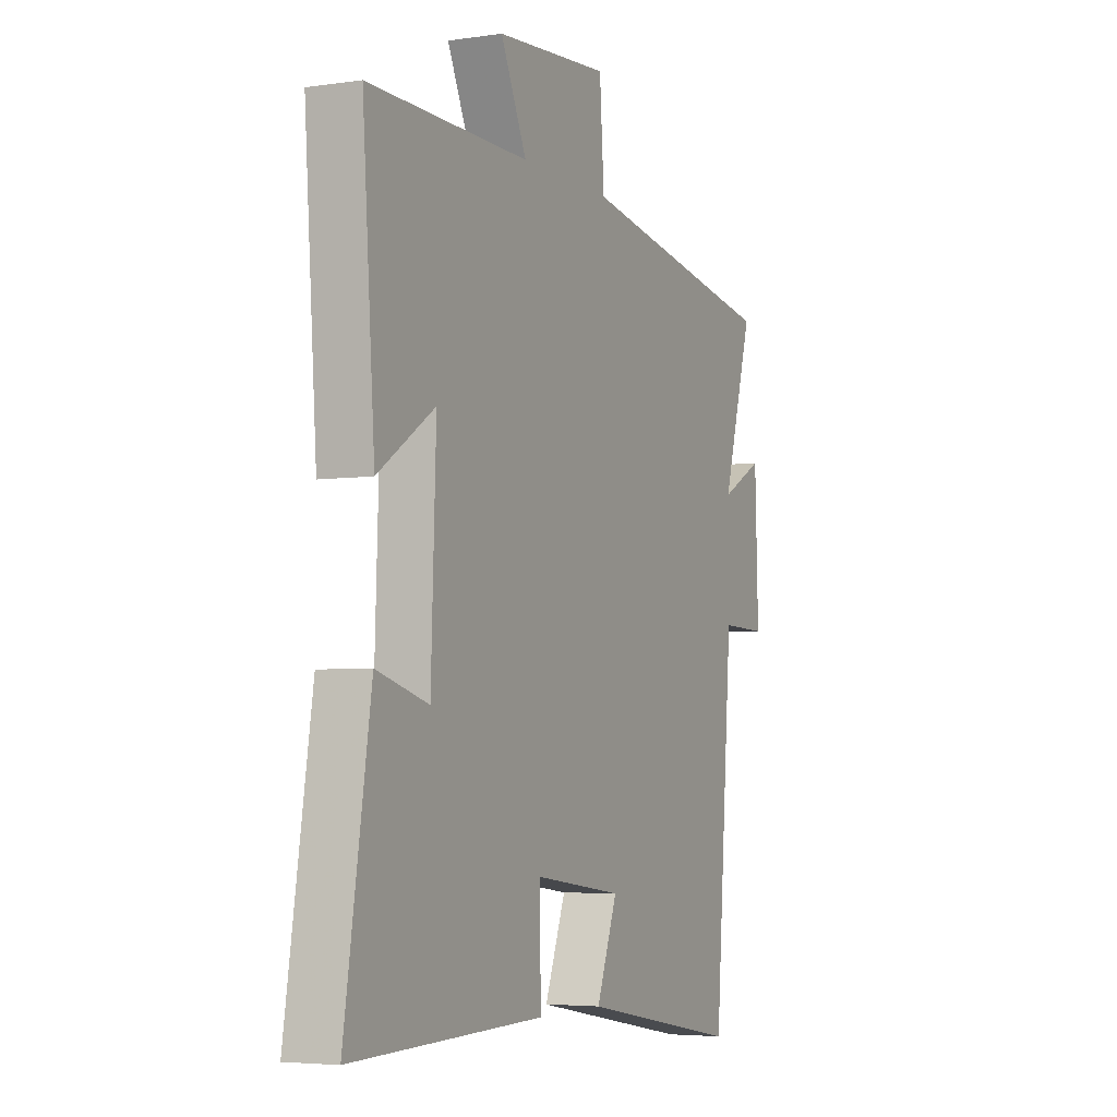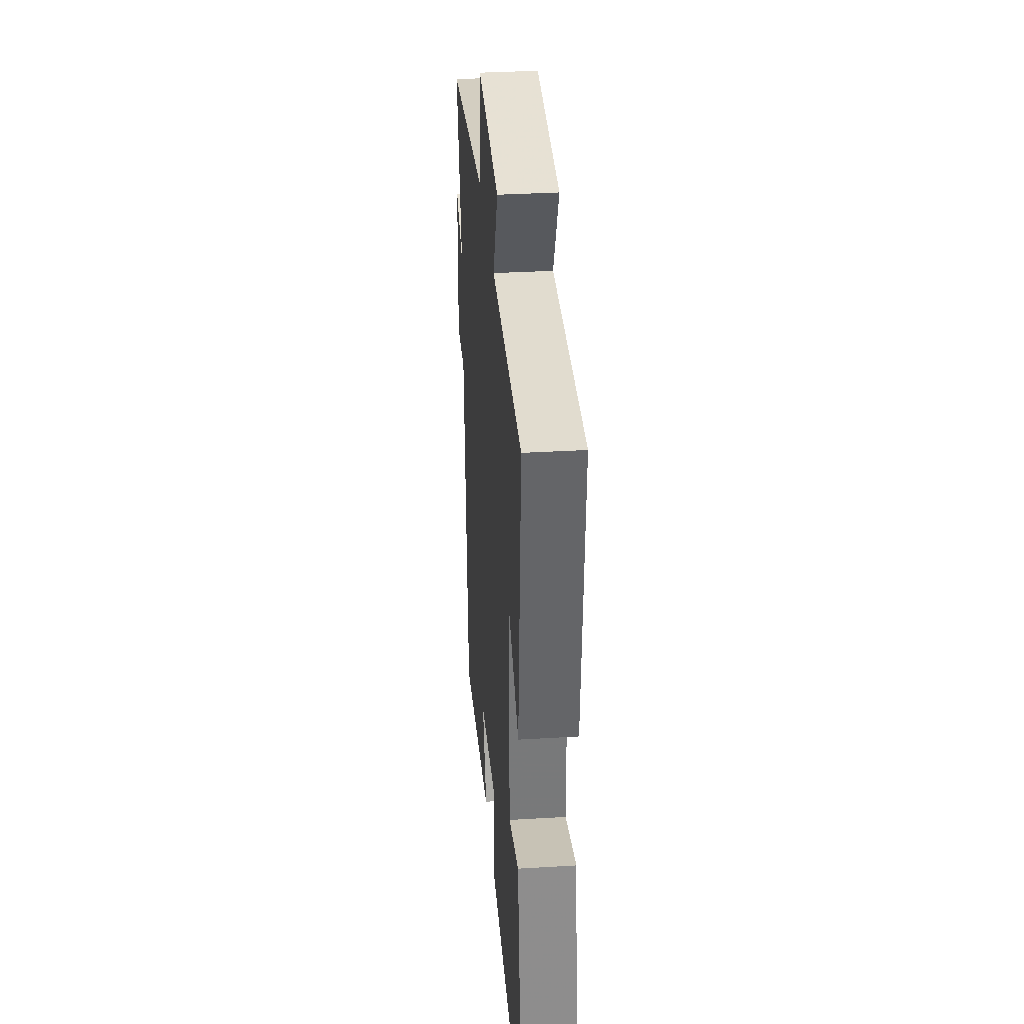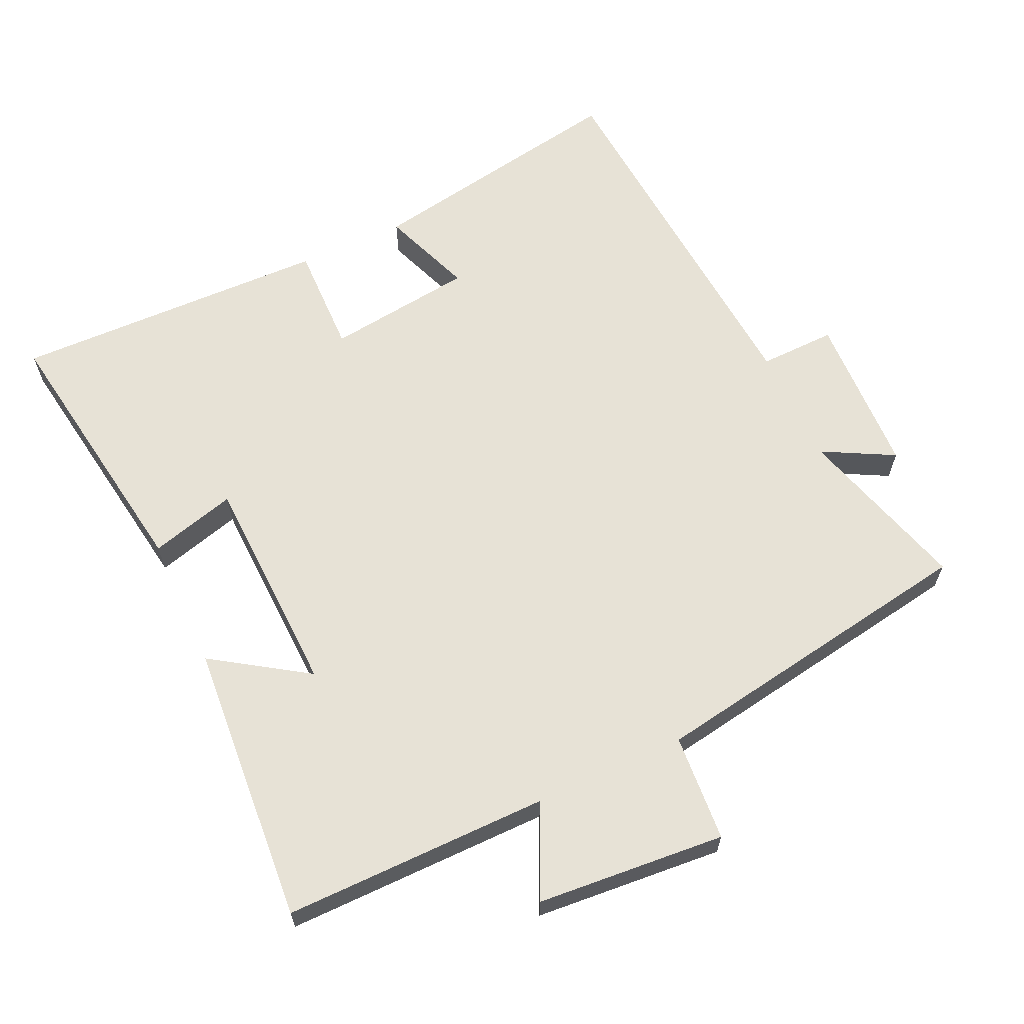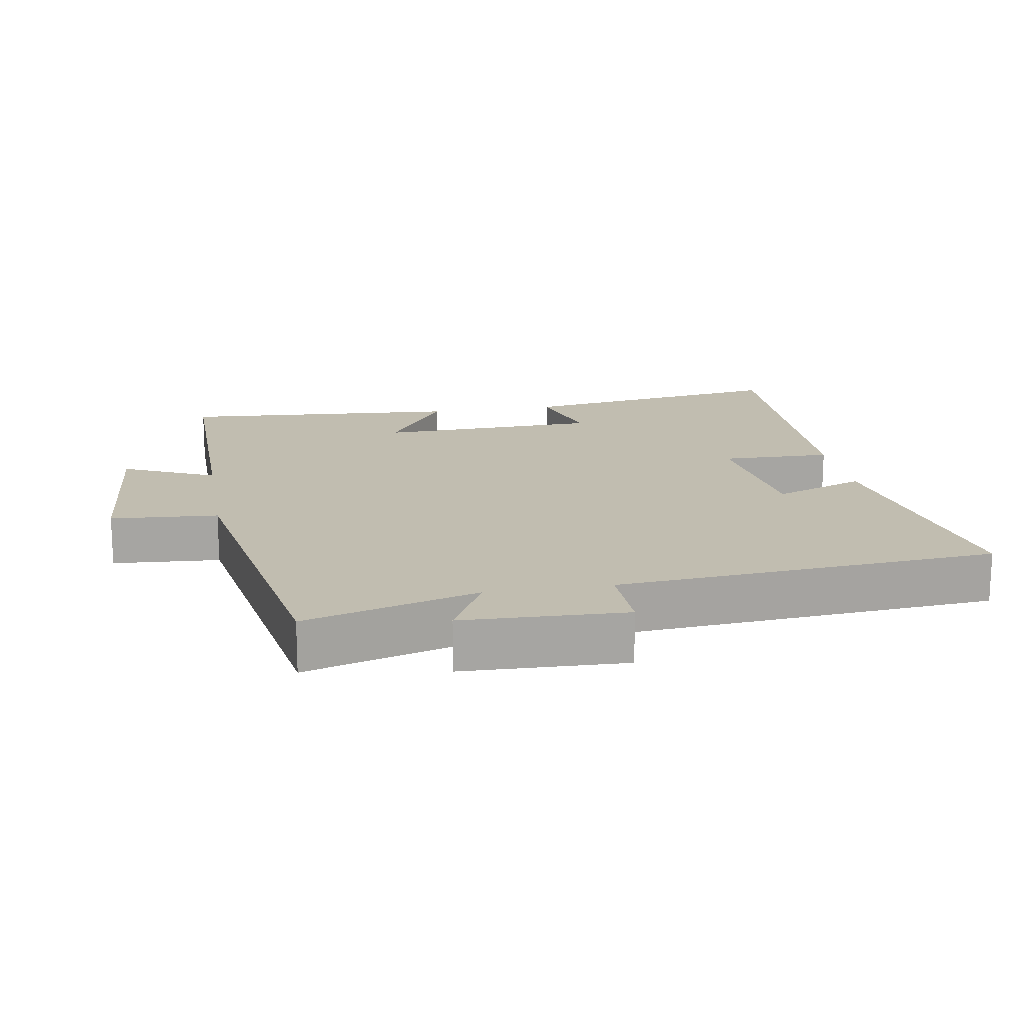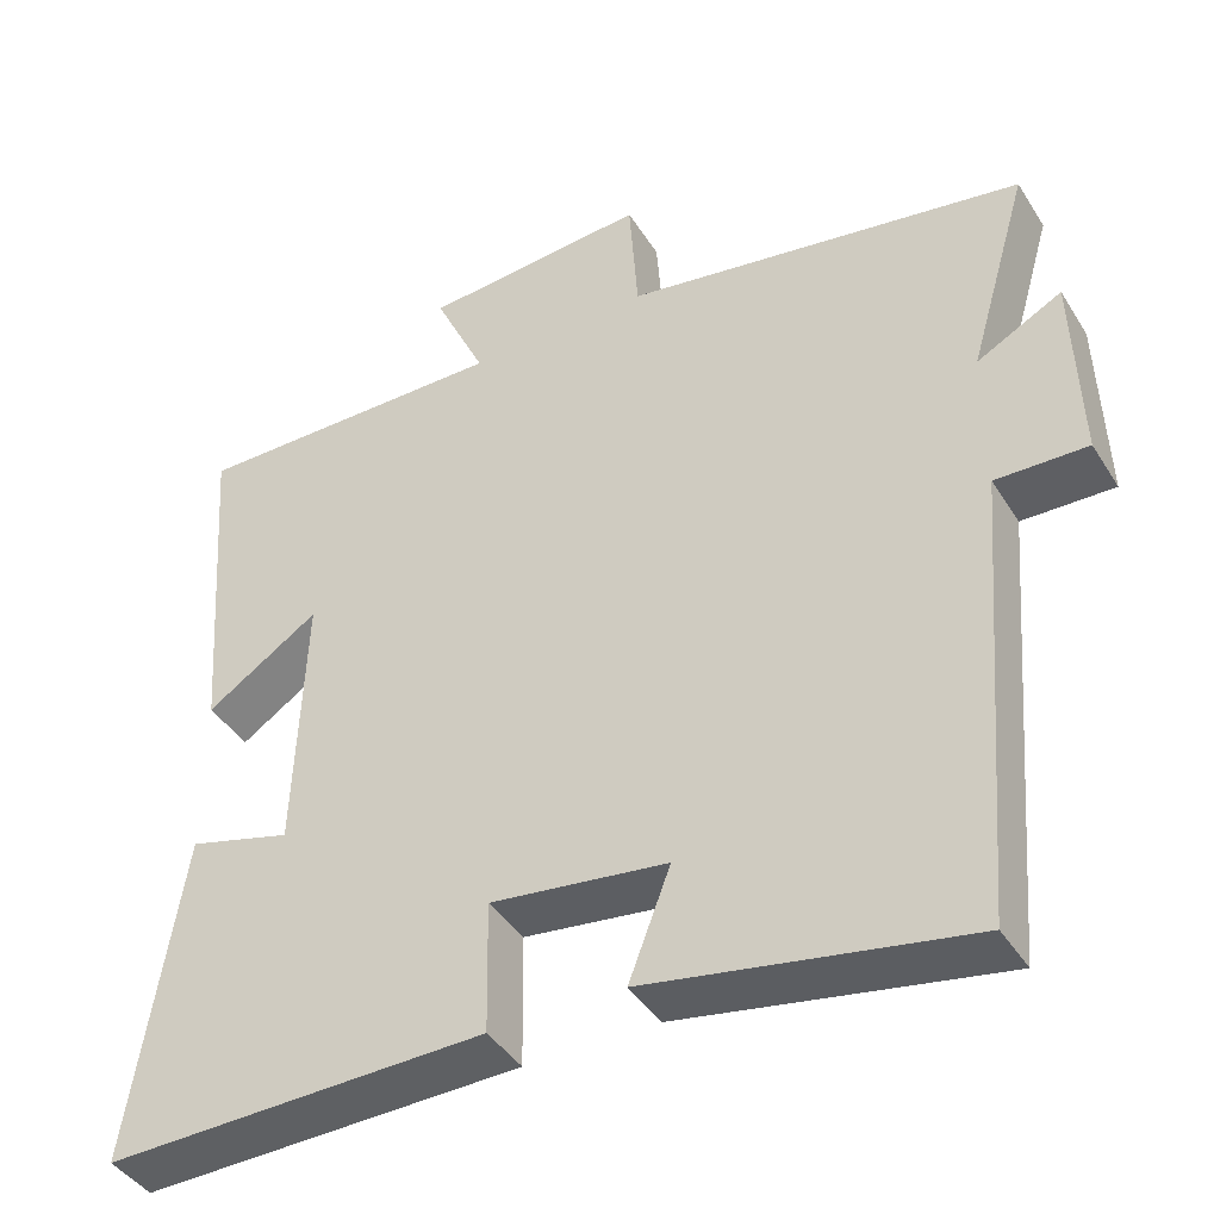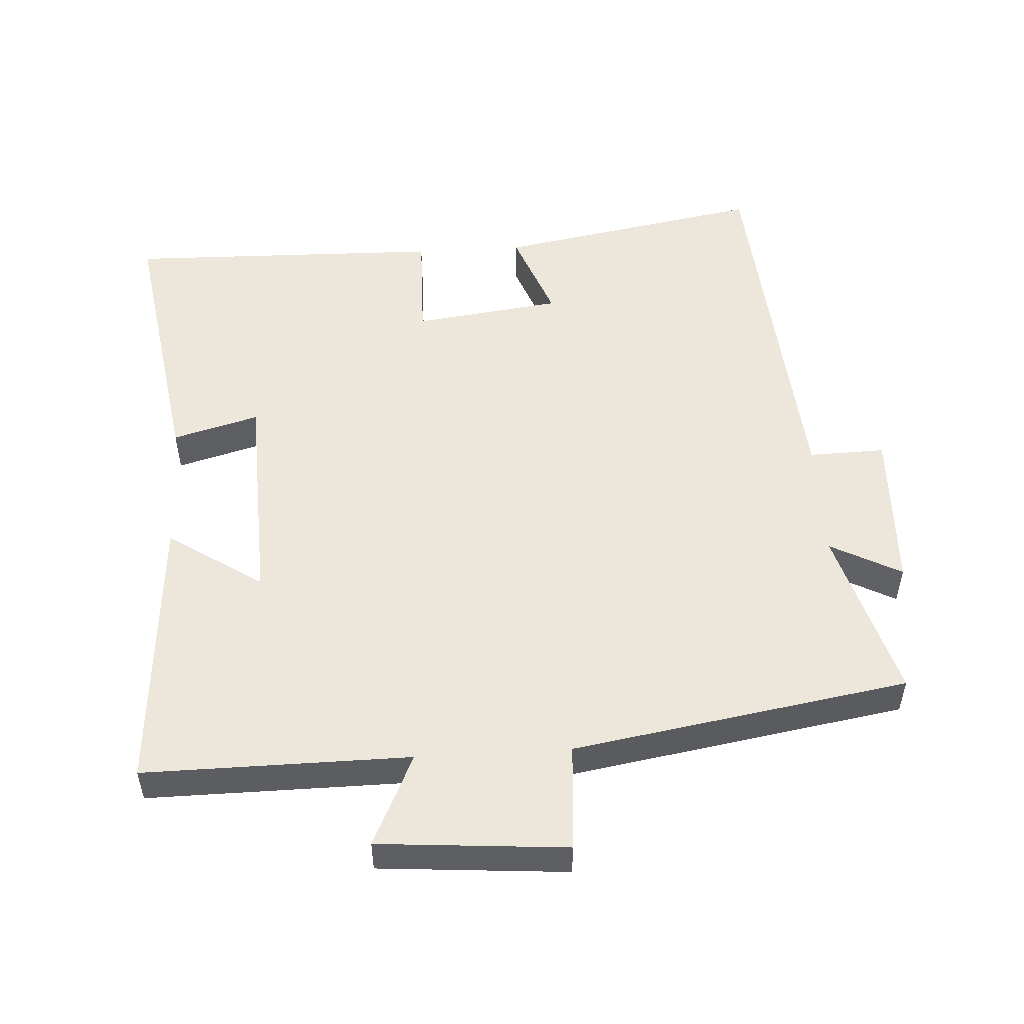
<metadata>
{"format":"obj","ext":"obj","renderer":"f3d","projection":"perspective","resolution":1024,"background":"white","views":[{"elev":-4.6,"azim":-64.8,"up":"+Z"},{"elev":34.7,"azim":-94.6,"up":"+Z"},{"elev":63.4,"azim":-24.7,"up":"+Y"},{"elev":16.7,"azim":80.3,"up":"+Y"},{"elev":-42.0,"azim":29.6,"up":"+Z"},{"elev":52.1,"azim":-3.4,"up":"+Y"}]}
</metadata>
<code>
v -0.563 0.07 -0.51
v -0.5 0.07 -0.11
v -0.374 0.07 -0.145
v -0.362 0.07 0.181
v -0.5 0.07 0.09
v -0.53 0.07 0.503
v -0.141 0.07 0.5
v -0.204 0.07 0.635
v 0.072 0.07 0.657
v 0.083 0.07 0.5
v 0.574 0.07 0.418
v 0.5 0.07 0.165
v 0.604 0.07 0.22
v 0.612 0.07 -0.018
v 0.5 0.07 -0.015
v 0.455 0.07 -0.57
v 0.064 0.07 -0.5
v 0.115 0.07 -0.366
v -0.101 0.07 -0.338
v -0.098 0.07 -0.5
v -0.563 0 -0.51
v -0.5 0 -0.11
v -0.374 0 -0.145
v -0.362 0 0.181
v -0.5 0 0.09
v -0.53 0 0.503
v -0.141 0 0.5
v -0.204 0 0.635
v 0.072 0 0.657
v 0.083 0 0.5
v 0.574 0 0.418
v 0.5 0 0.165
v 0.604 0 0.22
v 0.612 0 -0.018
v 0.5 0 -0.015
v 0.455 0 -0.57
v 0.064 0 -0.5
v 0.115 0 -0.366
v -0.101 0 -0.338
v -0.098 0 -0.5
f 19 20 1 2
f 18 19 2 3
f 15 16 17 18
f 15 18 3 4
f 12 13 14 15
f 12 15 4
f 10 11 12 4
f 7 8 9 10
f 7 10 4 5
f 5 6 7
f 22 21 40 39
f 23 22 39 38
f 38 37 36 35
f 24 23 38 35
f 35 34 33 32
f 24 35 32
f 24 32 31 30
f 30 29 28 27
f 25 24 30 27
f 27 26 25
f 1 21 22 2
f 2 22 23 3
f 3 23 24 4
f 4 24 25 5
f 5 25 26 6
f 6 26 27 7
f 7 27 28 8
f 8 28 29 9
f 9 29 30 10
f 10 30 31 11
f 11 31 32 12
f 12 32 33 13
f 13 33 34 14
f 14 34 35 15
f 15 35 36 16
f 16 36 37 17
f 17 37 38 18
f 18 38 39 19
f 19 39 40 20
f 20 40 21 1

</code>
